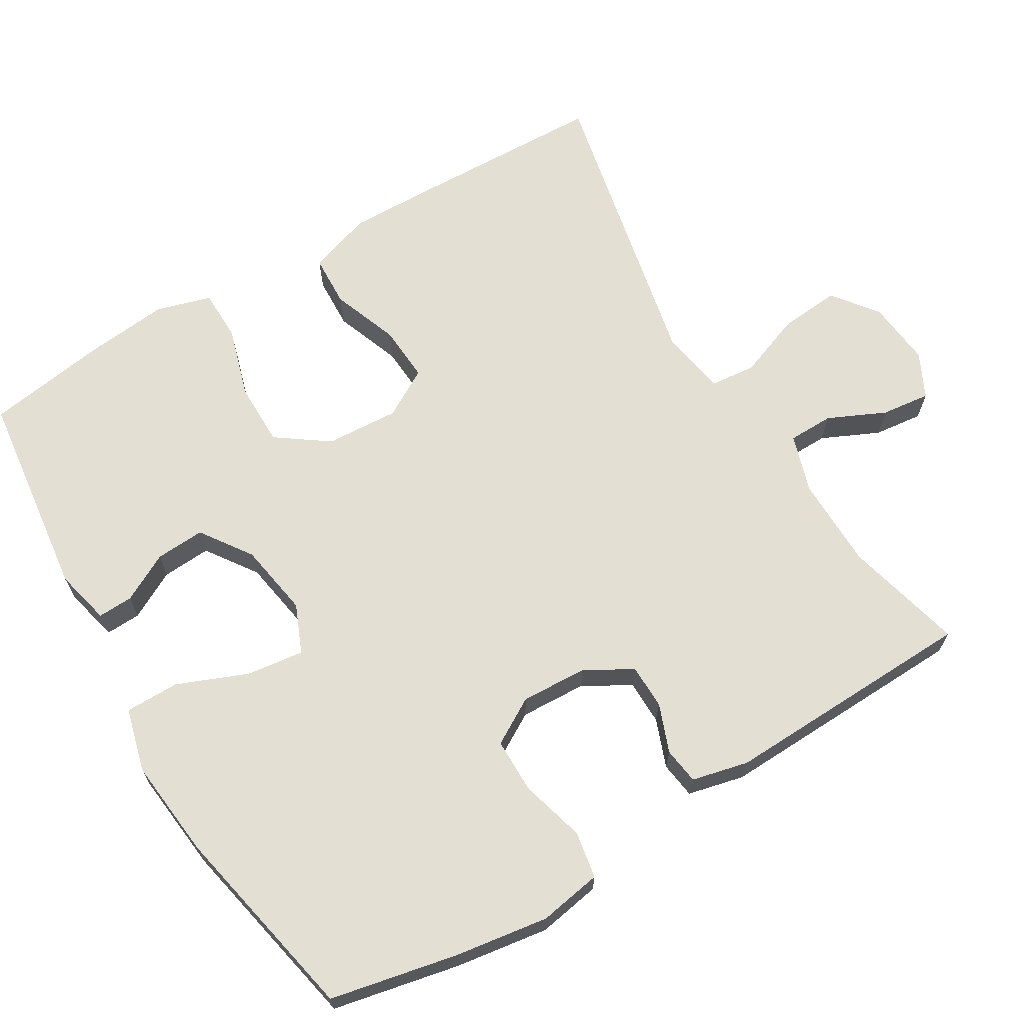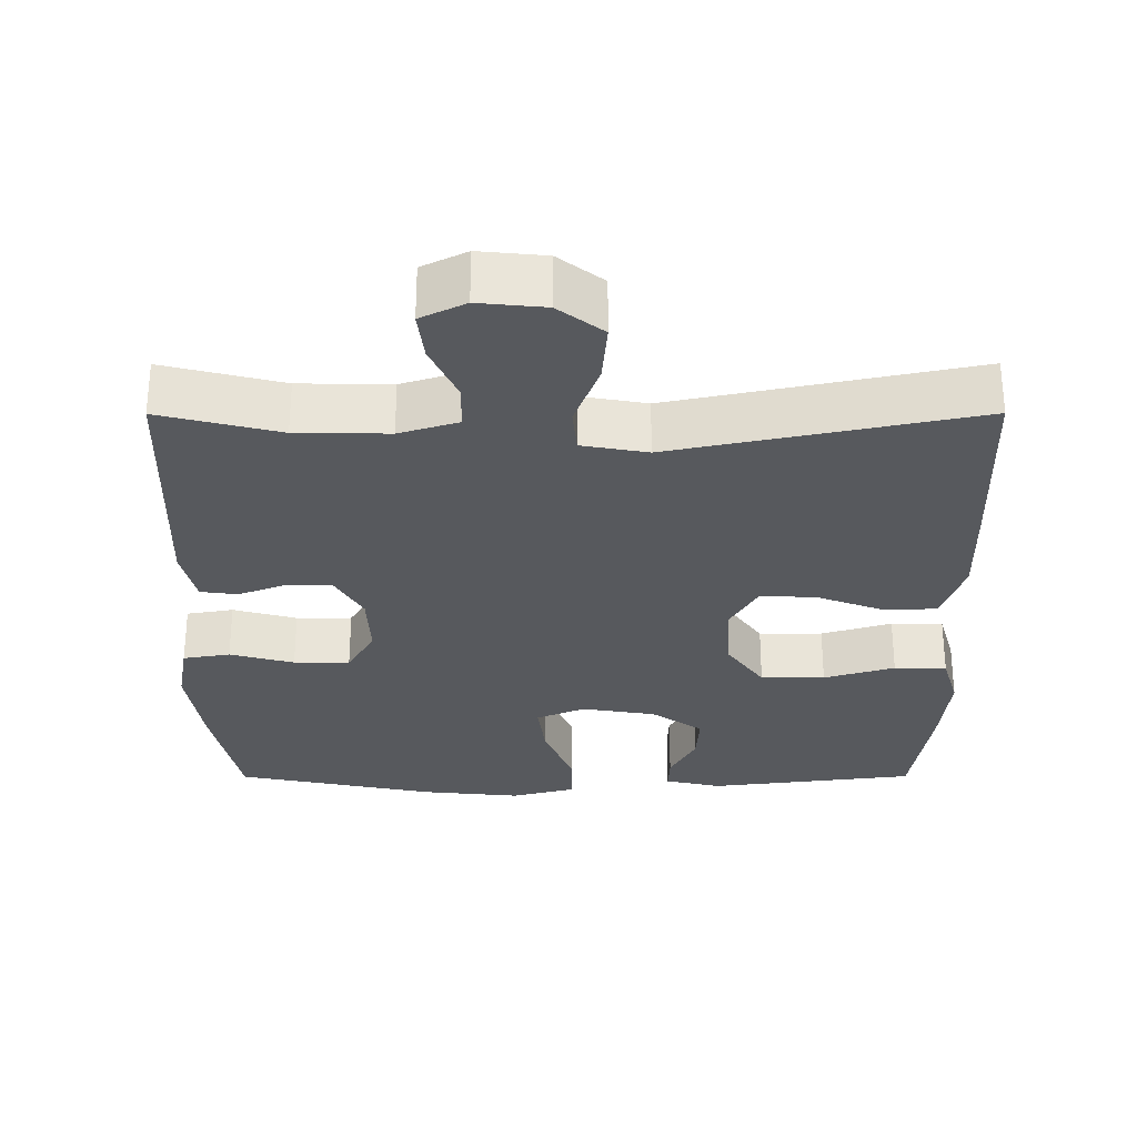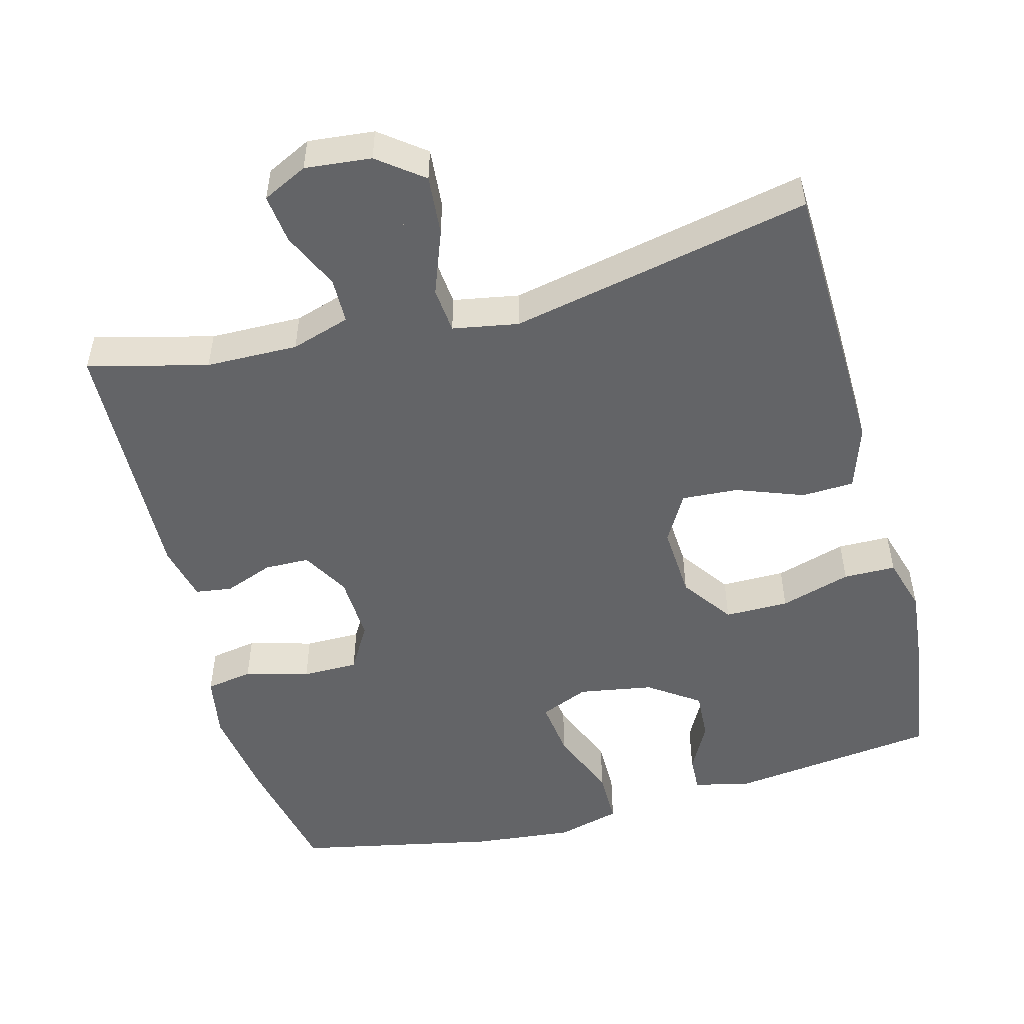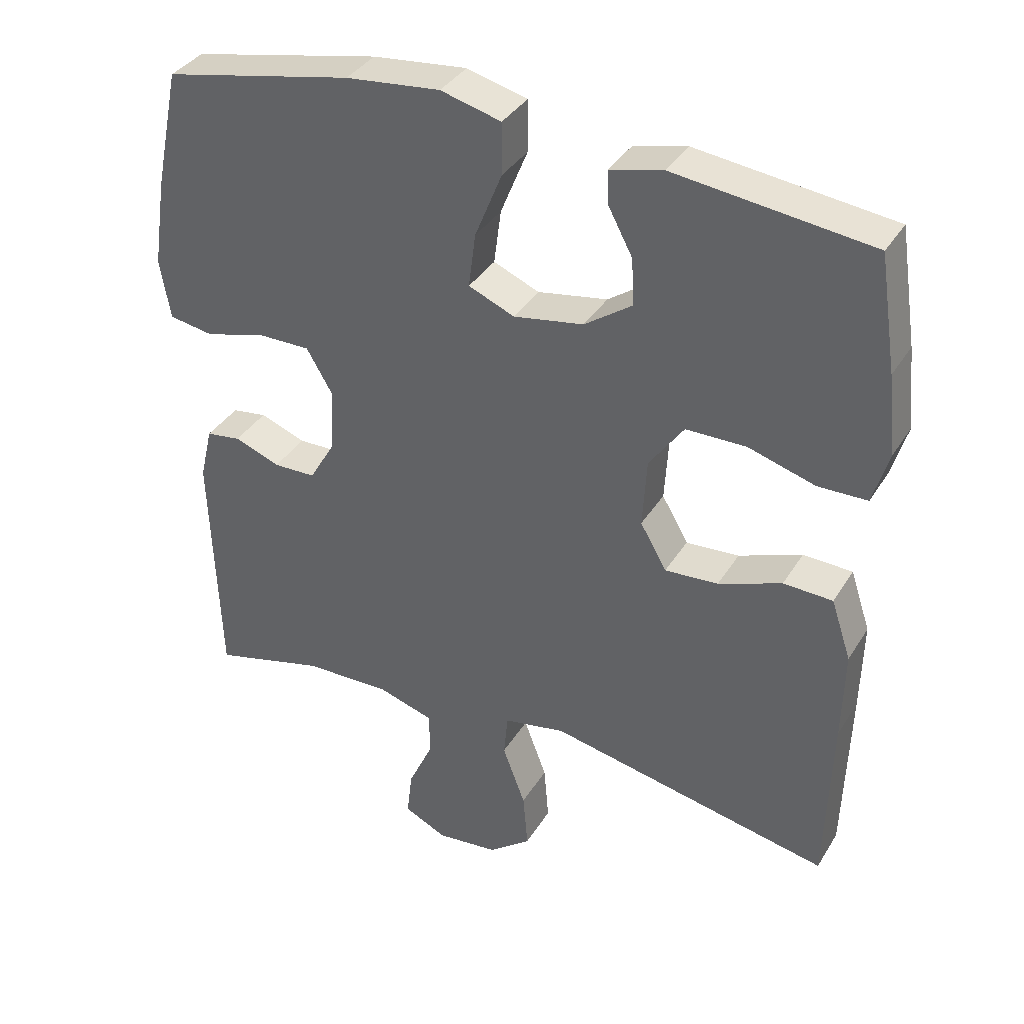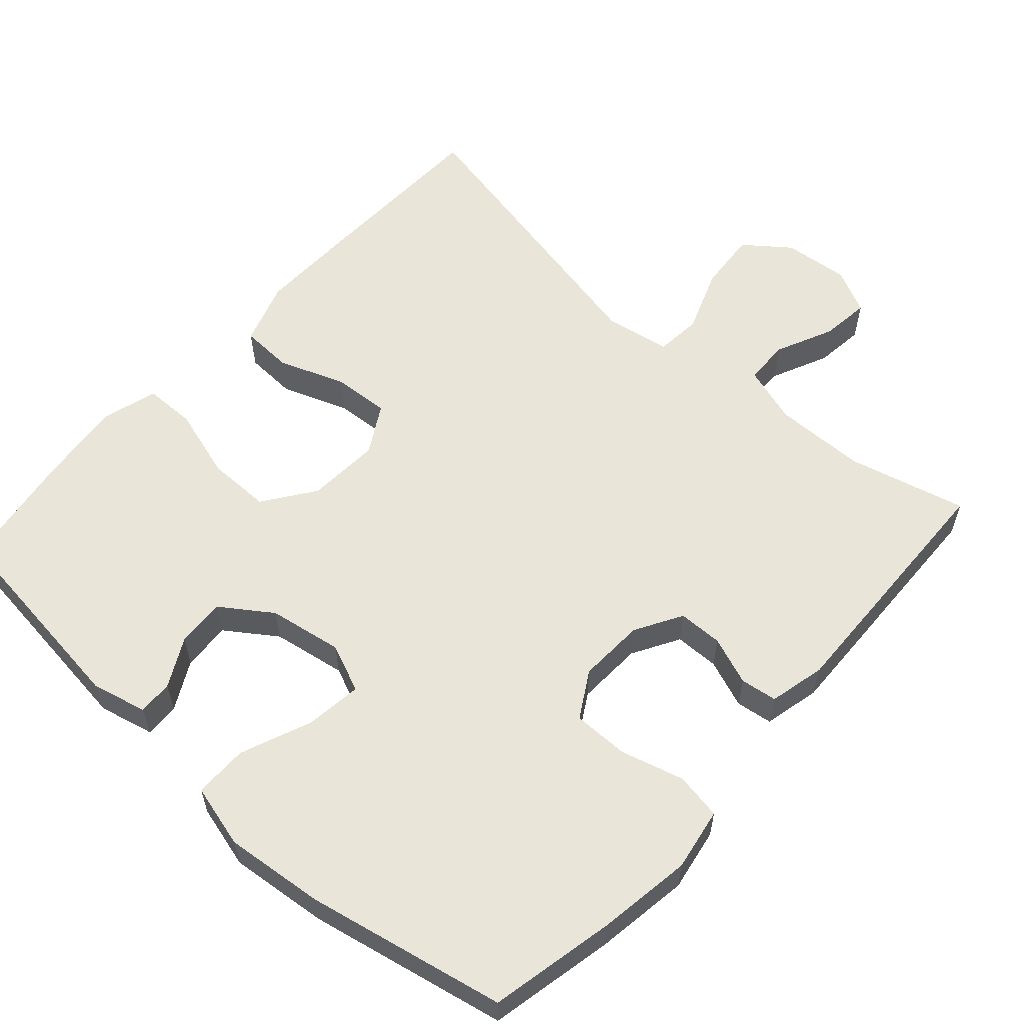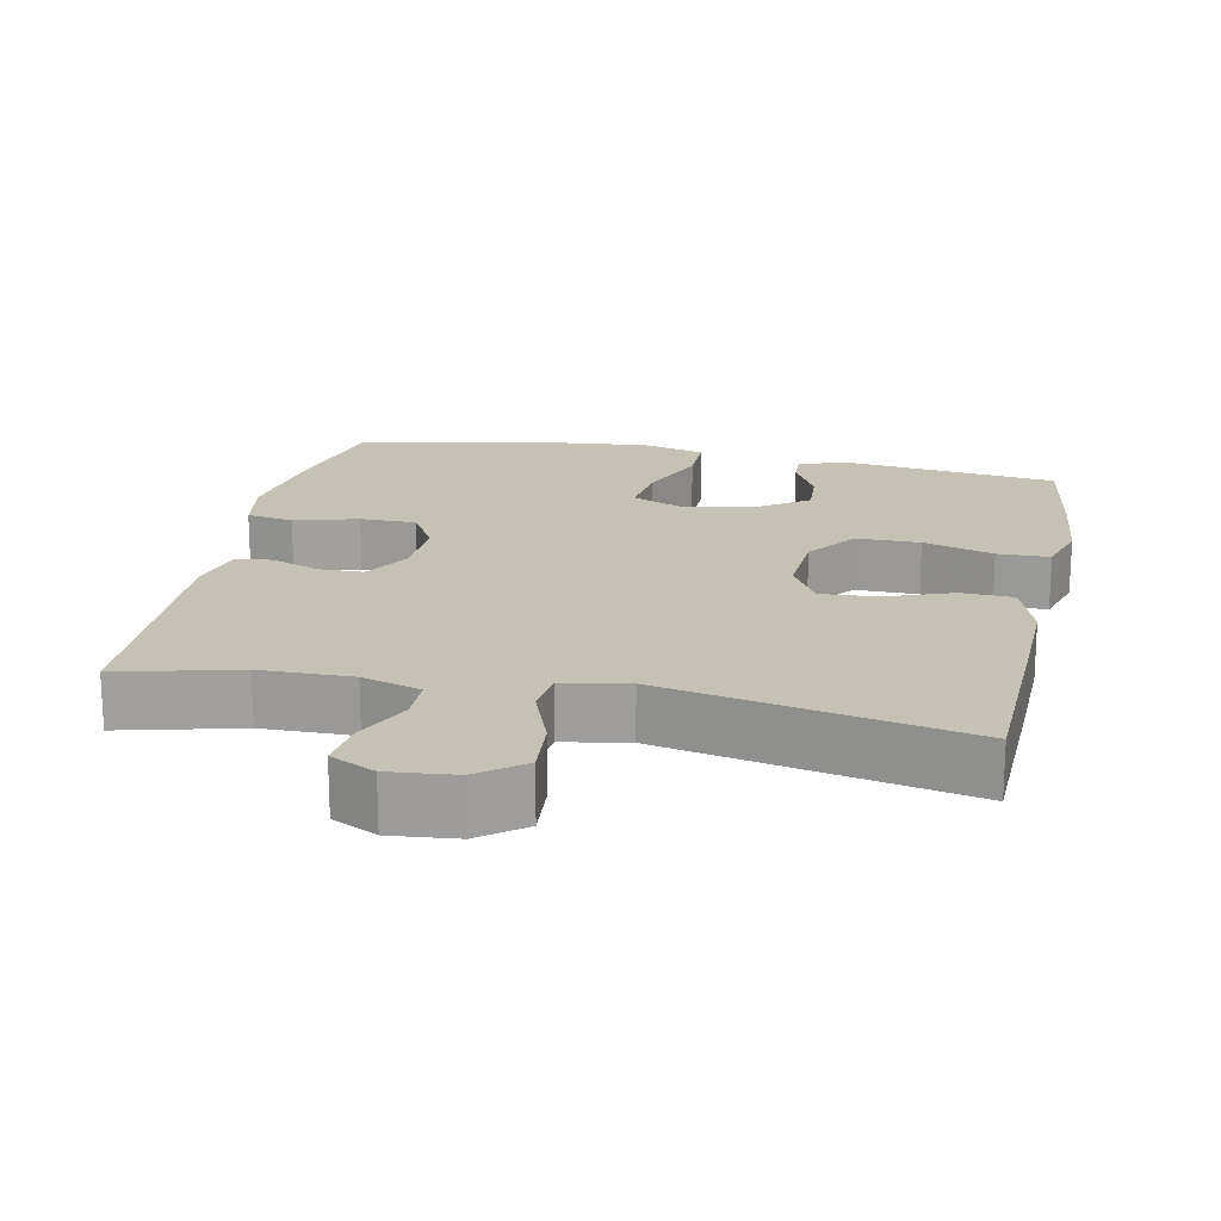
<metadata>
{"format":"obj","ext":"obj","renderer":"f3d","projection":"perspective","resolution":1024,"background":"white","views":[{"elev":66.9,"azim":59.1,"up":"+Y"},{"elev":-29.7,"azim":-179.9,"up":"+Y"},{"elev":-51.2,"azim":-165.1,"up":"+Y"},{"elev":36.3,"azim":-152.2,"up":"+Z"},{"elev":58.5,"azim":41.9,"up":"+Y"},{"elev":18.7,"azim":-168.2,"up":"+Y"}]}
</metadata>
<code>
v 0.5 0.07 -0.5
v 0.338 0.07 -0.459
v 0.213 0.07 -0.457
v 0.133 0.07 -0.482
v 0.132 0.07 -0.544
v 0.168 0.07 -0.622
v 0.176 0.07 -0.689
v 0.115 0.07 -0.719
v 0.025 0.07 -0.71
v -0.036 0.07 -0.663
v -0.029 0.07 -0.581
v 0.004 0.07 -0.493
v -0.002 0.07 -0.431
v -0.091 0.07 -0.415
v -0.5 0.07 -0.5
v -0.508 0.07 -0.247
v -0.511 0.07 -0.114
v -0.482 0.07 -0.027
v -0.411 0.07 -0.024
v -0.32 0.07 -0.058
v -0.243 0.07 -0.063
v -0.205 0.07 0.003
v -0.211 0.07 0.103
v -0.261 0.07 0.173
v -0.348 0.07 0.173
v -0.444 0.07 0.144
v -0.515 0.07 0.145
v -0.537 0.07 0.22
v -0.525 0.07 0.336
v -0.5 0.07 0.5
v -0.217 0.07 0.535
v -0.141 0.07 0.517
v -0.143 0.07 0.469
v -0.178 0.07 0.403
v -0.182 0.07 0.336
v -0.113 0.07 0.288
v -0.012 0.07 0.271
v 0.054 0.07 0.299
v 0.044 0.07 0.377
v 0.005 0.07 0.473
v 0.005 0.07 0.547
v 0.092 0.07 0.57
v 0.228 0.07 0.556
v 0.5 0.07 0.5
v 0.536 0.07 0.327
v 0.555 0.07 0.199
v 0.54 0.07 0.113
v 0.476 0.07 0.102
v 0.389 0.07 0.126
v 0.313 0.07 0.126
v 0.276 0.07 0.063
v 0.28 0.07 -0.028
v 0.317 0.07 -0.092
v 0.378 0.07 -0.093
v 0.444 0.07 -0.068
v 0.494 0.07 -0.075
v 0.512 0.07 -0.152
v 0.5 0 -0.5
v 0.338 0 -0.459
v 0.213 0 -0.457
v 0.133 0 -0.482
v 0.132 0 -0.544
v 0.168 0 -0.622
v 0.176 0 -0.689
v 0.115 0 -0.719
v 0.025 0 -0.71
v -0.036 0 -0.663
v -0.029 0 -0.581
v 0.004 0 -0.493
v -0.002 0 -0.431
v -0.091 0 -0.415
v -0.5 0 -0.5
v -0.508 0 -0.247
v -0.511 0 -0.114
v -0.482 0 -0.027
v -0.411 0 -0.024
v -0.32 0 -0.058
v -0.243 0 -0.063
v -0.205 0 0.003
v -0.211 0 0.103
v -0.261 0 0.173
v -0.348 0 0.173
v -0.444 0 0.144
v -0.515 0 0.145
v -0.537 0 0.22
v -0.525 0 0.336
v -0.5 0 0.5
v -0.217 0 0.535
v -0.141 0 0.517
v -0.143 0 0.469
v -0.178 0 0.403
v -0.182 0 0.336
v -0.113 0 0.288
v -0.012 0 0.271
v 0.054 0 0.299
v 0.044 0 0.377
v 0.005 0 0.473
v 0.005 0 0.547
v 0.092 0 0.57
v 0.228 0 0.556
v 0.5 0 0.5
v 0.536 0 0.327
v 0.555 0 0.199
v 0.54 0 0.113
v 0.476 0 0.102
v 0.389 0 0.126
v 0.313 0 0.126
v 0.276 0 0.063
v 0.28 0 -0.028
v 0.317 0 -0.092
v 0.378 0 -0.093
v 0.444 0 -0.068
v 0.494 0 -0.075
v 0.512 0 -0.152
f 54 55 56 57
f 53 54 57 1
f 52 53 1 2
f 46 47 48 49
f 46 49 50
f 45 46 50
f 44 45 50
f 43 44 50 51
f 39 40 41 42
f 38 39 42 43
f 31 32 33 34
f 31 34 35
f 30 31 35
f 29 30 35 36
f 25 26 27 28
f 24 25 28 29
f 17 18 19 20
f 17 20 21
f 14 15 16 17
f 13 14 17 21
f 9 10 11 12
f 9 12 13
f 8 9 13
f 5 6 7 8
f 4 5 8 13
f 3 4 13 21
f 52 2 3 21
f 38 43 51 52
f 37 38 52 21
f 24 29 36 37
f 23 24 37
f 22 23 37
f 21 22 37
f 114 113 112 111
f 58 114 111 110
f 59 58 110 109
f 106 105 104 103
f 107 106 103
f 107 103 102
f 107 102 101
f 108 107 101 100
f 99 98 97 96
f 100 99 96 95
f 91 90 89 88
f 92 91 88
f 92 88 87
f 93 92 87 86
f 85 84 83 82
f 86 85 82 81
f 77 76 75 74
f 78 77 74
f 74 73 72 71
f 78 74 71 70
f 69 68 67 66
f 70 69 66
f 70 66 65
f 65 64 63 62
f 70 65 62 61
f 78 70 61 60
f 78 60 59 109
f 109 108 100 95
f 78 109 95 94
f 94 93 86 81
f 94 81 80
f 94 80 79
f 94 79 78
f 1 58 59 2
f 2 59 60 3
f 3 60 61 4
f 4 61 62 5
f 5 62 63 6
f 6 63 64 7
f 7 64 65 8
f 8 65 66 9
f 9 66 67 10
f 10 67 68 11
f 11 68 69 12
f 12 69 70 13
f 13 70 71 14
f 14 71 72 15
f 15 72 73 16
f 16 73 74 17
f 17 74 75 18
f 18 75 76 19
f 19 76 77 20
f 20 77 78 21
f 21 78 79 22
f 22 79 80 23
f 23 80 81 24
f 24 81 82 25
f 25 82 83 26
f 26 83 84 27
f 27 84 85 28
f 28 85 86 29
f 29 86 87 30
f 30 87 88 31
f 31 88 89 32
f 32 89 90 33
f 33 90 91 34
f 34 91 92 35
f 35 92 93 36
f 36 93 94 37
f 37 94 95 38
f 38 95 96 39
f 39 96 97 40
f 40 97 98 41
f 41 98 99 42
f 42 99 100 43
f 43 100 101 44
f 44 101 102 45
f 45 102 103 46
f 46 103 104 47
f 47 104 105 48
f 48 105 106 49
f 49 106 107 50
f 50 107 108 51
f 51 108 109 52
f 52 109 110 53
f 53 110 111 54
f 54 111 112 55
f 55 112 113 56
f 56 113 114 57
f 57 114 58 1

</code>
